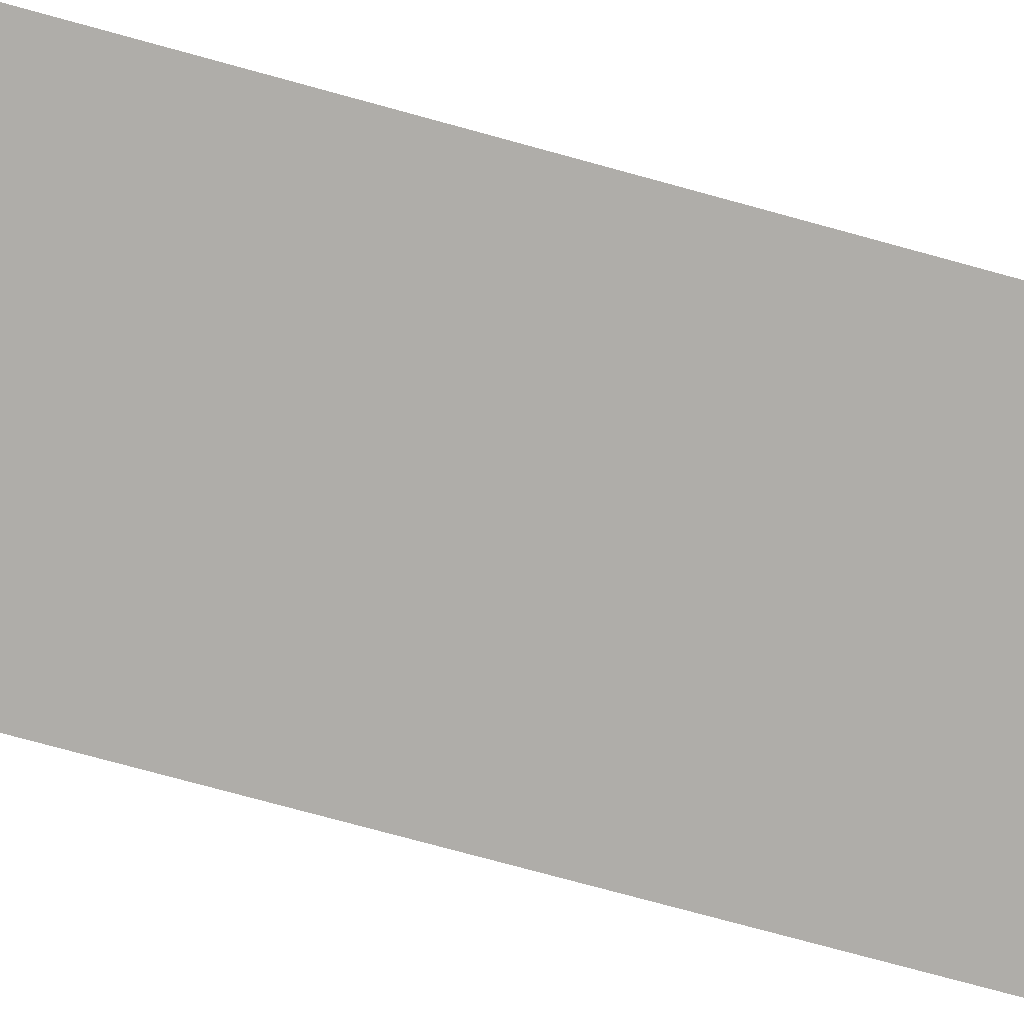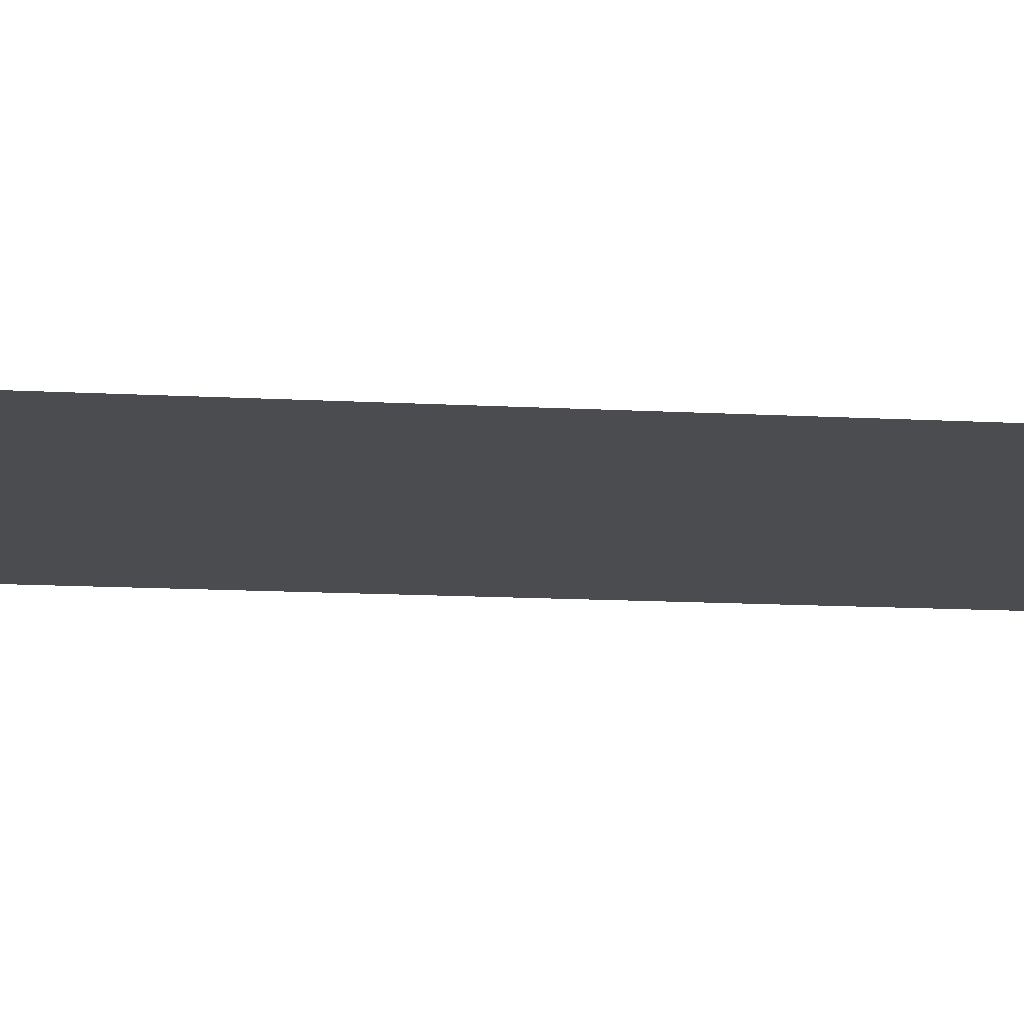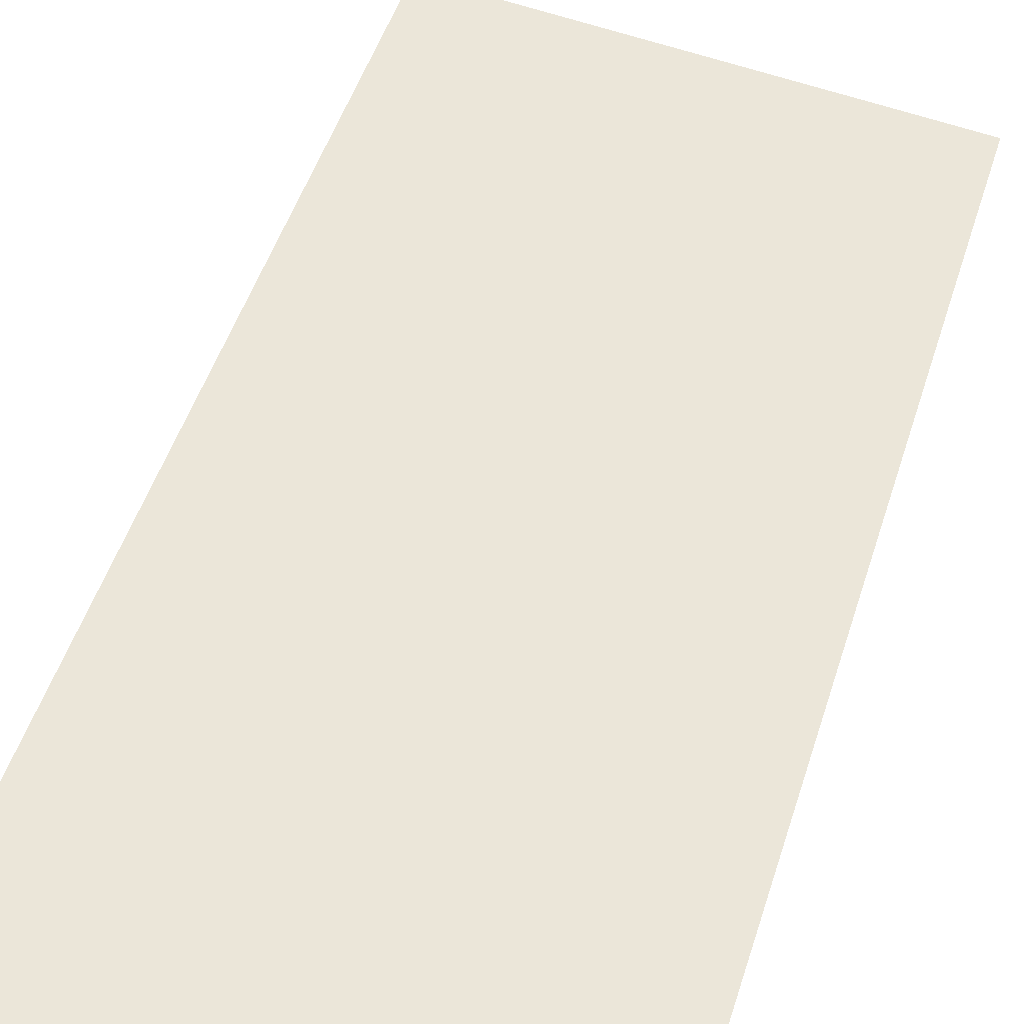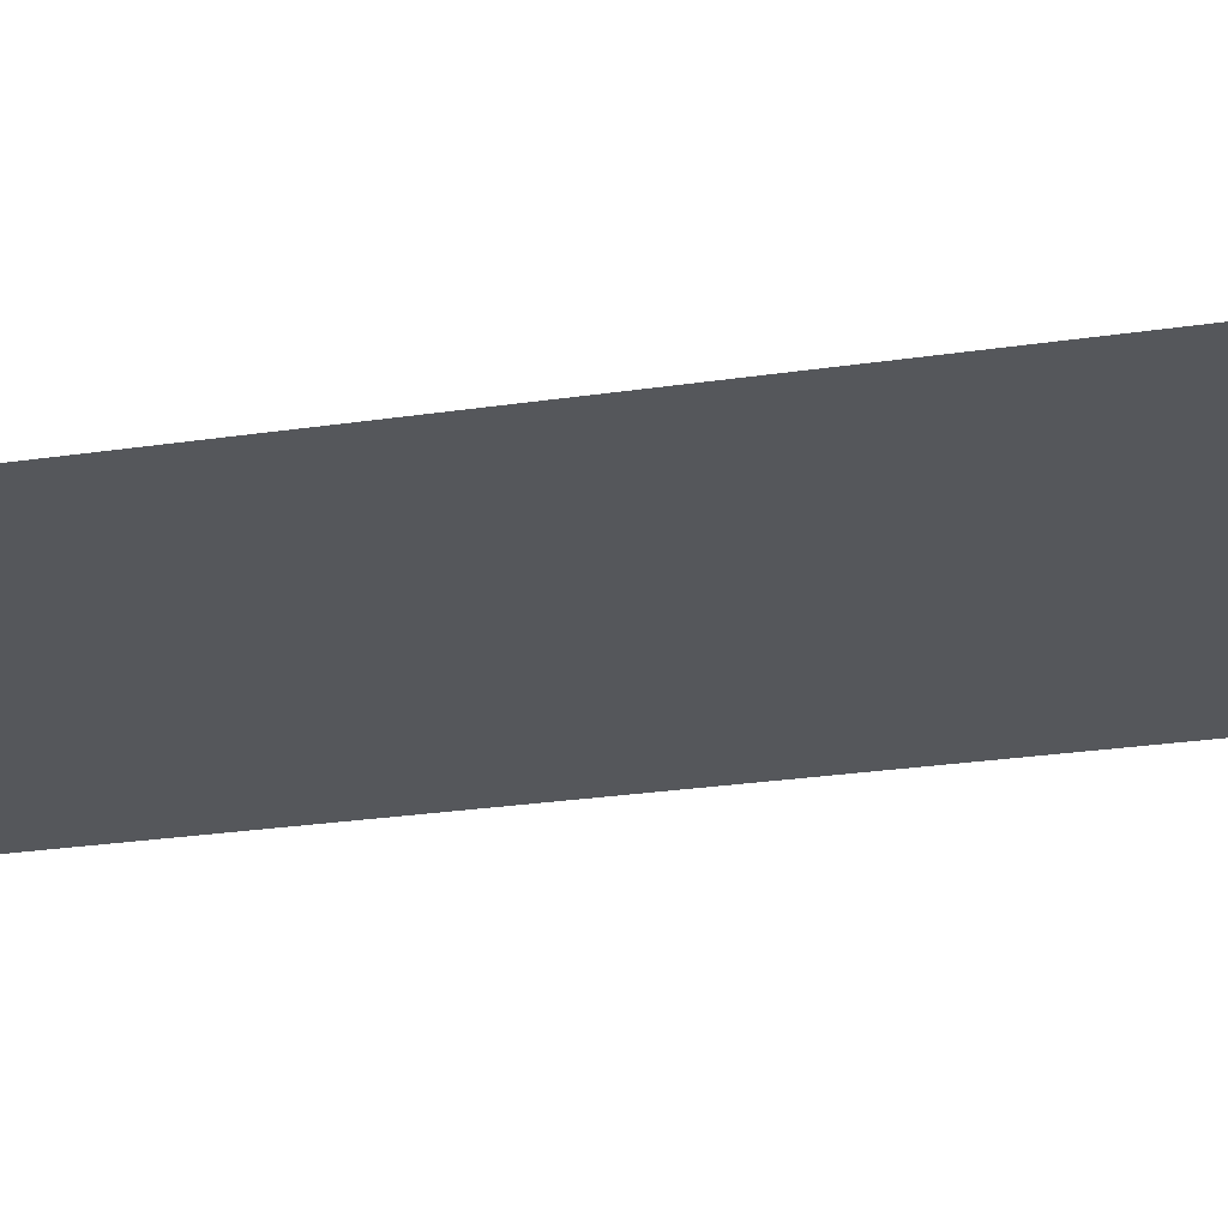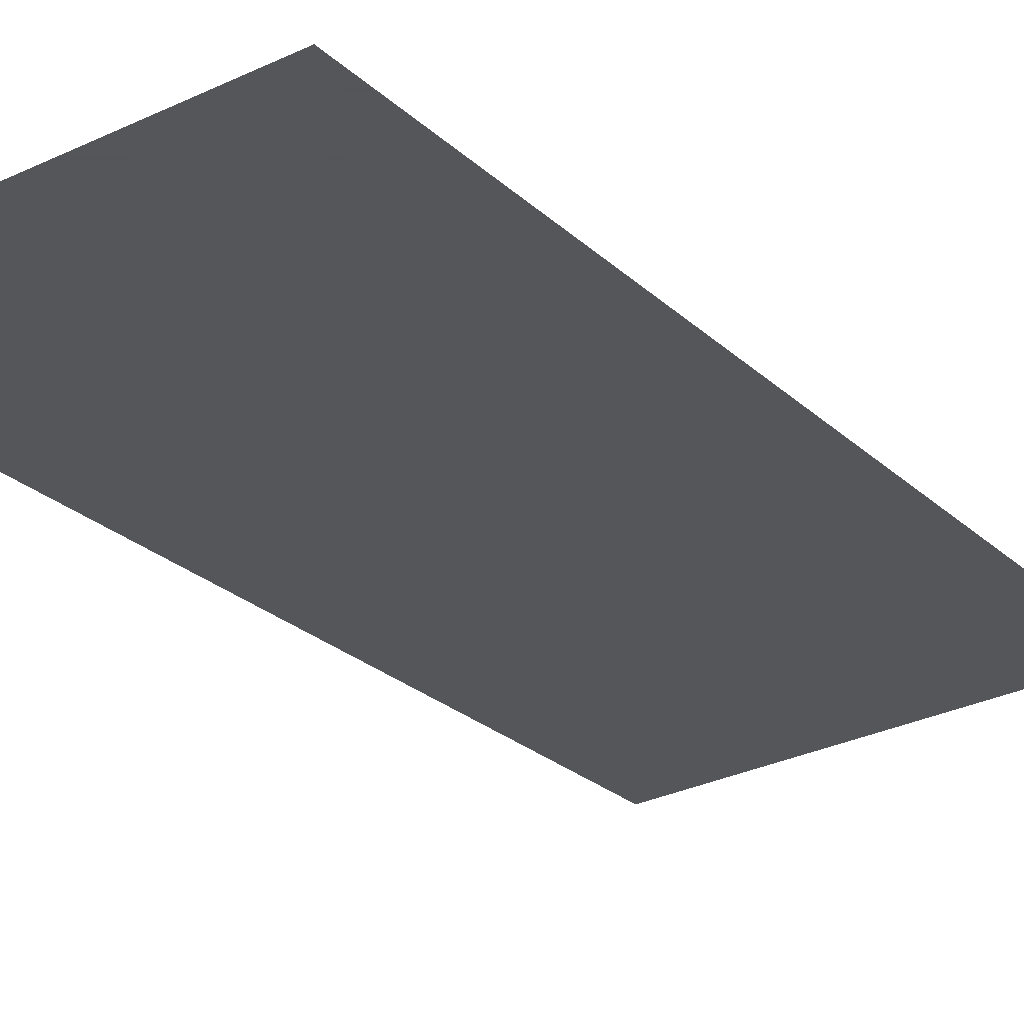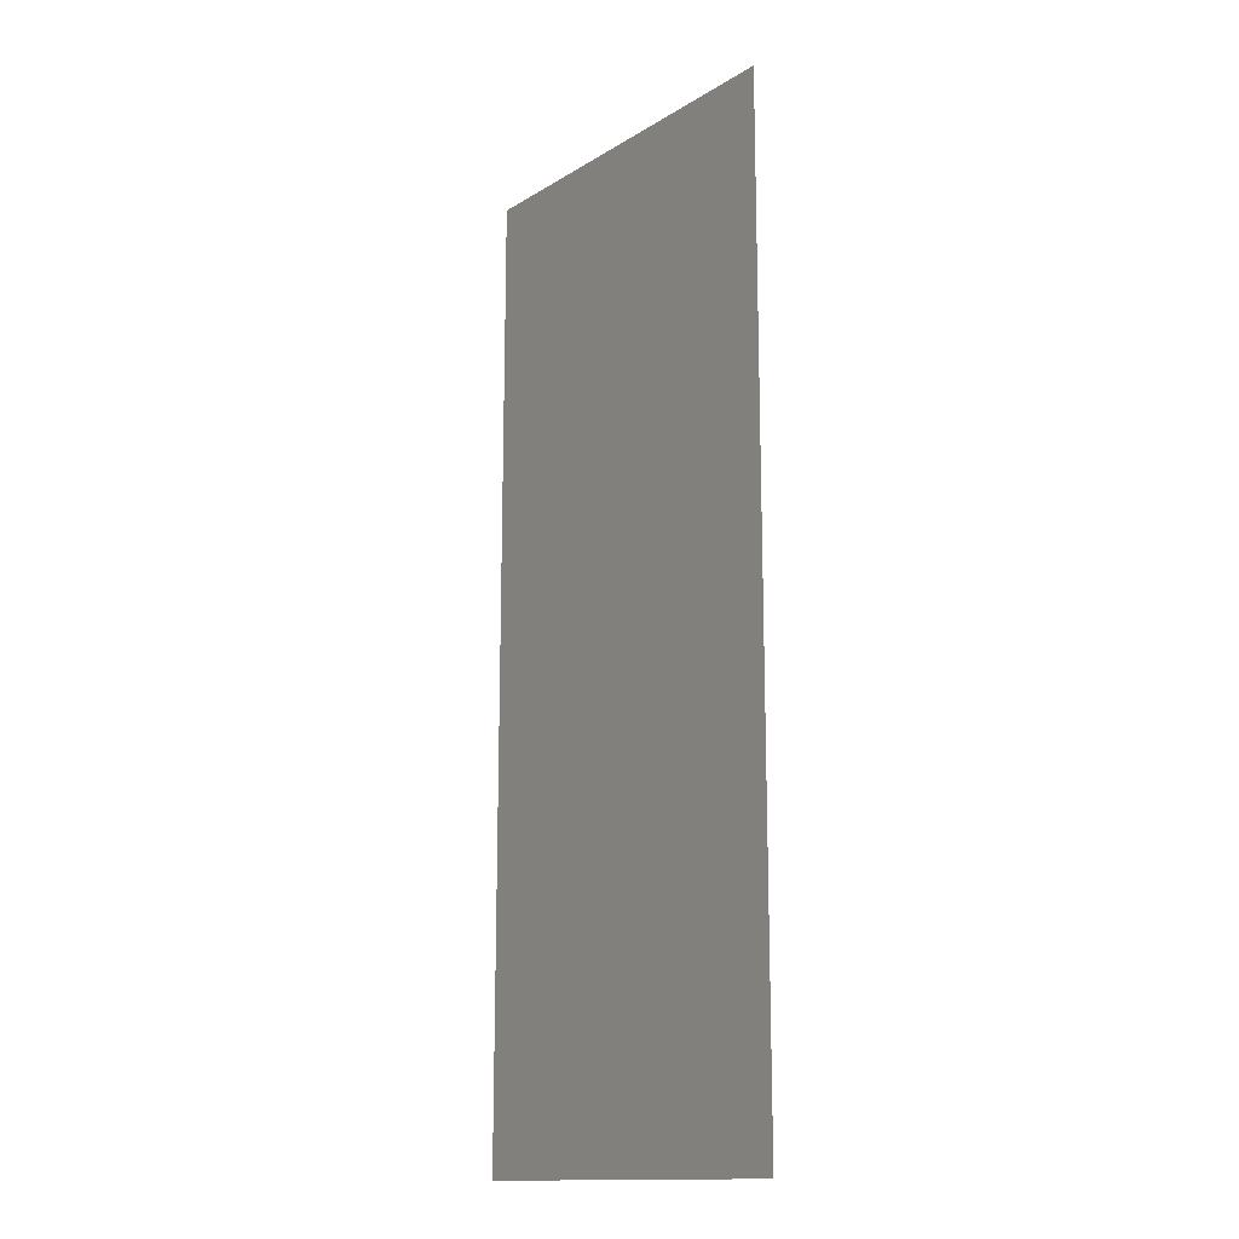
<metadata>
{"format":"obj","ext":"obj","renderer":"f3d","projection":"perspective","resolution":1024,"background":"white","views":[{"elev":-77.4,"azim":74.8,"up":"+Y"},{"elev":-15.2,"azim":83.7,"up":"+Y"},{"elev":47.5,"azim":-163.2,"up":"+Y"},{"elev":-27.0,"azim":102.9,"up":"+Y"},{"elev":-25.1,"azim":-145.3,"up":"+Y"},{"elev":-16.5,"azim":-120.8,"up":"+Z"}]}
</metadata>
<code>
v 0.3643 -0.0125 0.8046
v 0.2879 -0.0125 0.4283
v 0.3643 -0.0125 0.3673
v 0.3643 -0.0125 0.8046
v -0.000335 -0.0125 0.7609
v 0.2267 -0.0125 0.4283
v 0.2879 -0.0125 0.4283
v 0.09155 -0.0125 0.2831
v 0.2267 -0.0125 0.4283
v -0.000335 -0.0125 0.7609
v -0.000335 -0.0125 0.2831
v 0.09155 -0.0125 0.2831
v 0.06417 -0.0125 0.2283
v 0.1267 -0.0125 0.2283
v 0.2267 -0.0125 0.4283
v -0.000335 -0.0125 0.005475
v 0.06417 -0.0125 0.2283
v -0.000335 -0.0125 0.2283
v -0.000335 -0.0125 0.005475
v 0.1267 -0.0125 0.2283
v 0.06417 -0.0125 0.2283
v -0.000335 -0.0125 0.005475
v 0.3643 -0.0125 0.0216
v 0.1879 -0.0125 0.2283
v 0.1267 -0.0125 0.2283
v 0.3643 -0.0125 0.0216
v 0.3603 -0.0125 0.2831
v 0.2566 -0.0125 0.3658
v 0.1879 -0.0125 0.2283
v 0.3643 -0.0125 0.0216
v 0.3643 -0.0125 0.2848
v 0.3603 -0.0125 0.2831
v 0.09155 -0.0125 0.2831
v -0.000335 -0.0125 0.2831
v -0.000335 -0.0125 0.2283
v 0.06417 -0.0125 0.2283
v 0.2566 -0.0125 0.3658
v 0.2267 -0.0125 0.4283
v 0.1267 -0.0125 0.2283
v 0.1879 -0.0125 0.2283
v 0.2566 -0.0125 0.3658
v 0.3643 -0.0125 0.3673
v 0.2879 -0.0125 0.4283
v 0.2267 -0.0125 0.4283
v 0.2566 -0.0125 0.3658
v 0.3603 -0.0125 0.2831
v 0.3643 -0.0125 0.2848
v 0.3643 -0.0125 0.3673
g mesh7308410
f 1 2 3
f 4 5 6
f 6 7 4
f 8 9 10
f 10 11 8
f 12 13 14
f 14 15 12
f 16 17 18
f 19 20 21
f 22 23 24
f 24 25 22
f 26 27 28
f 28 29 26
f 30 31 32
f 33 34 35
f 35 36 33
f 37 38 39
f 39 40 37
f 41 42 43
f 43 44 41
f 45 46 47
f 47 48 45

</code>
